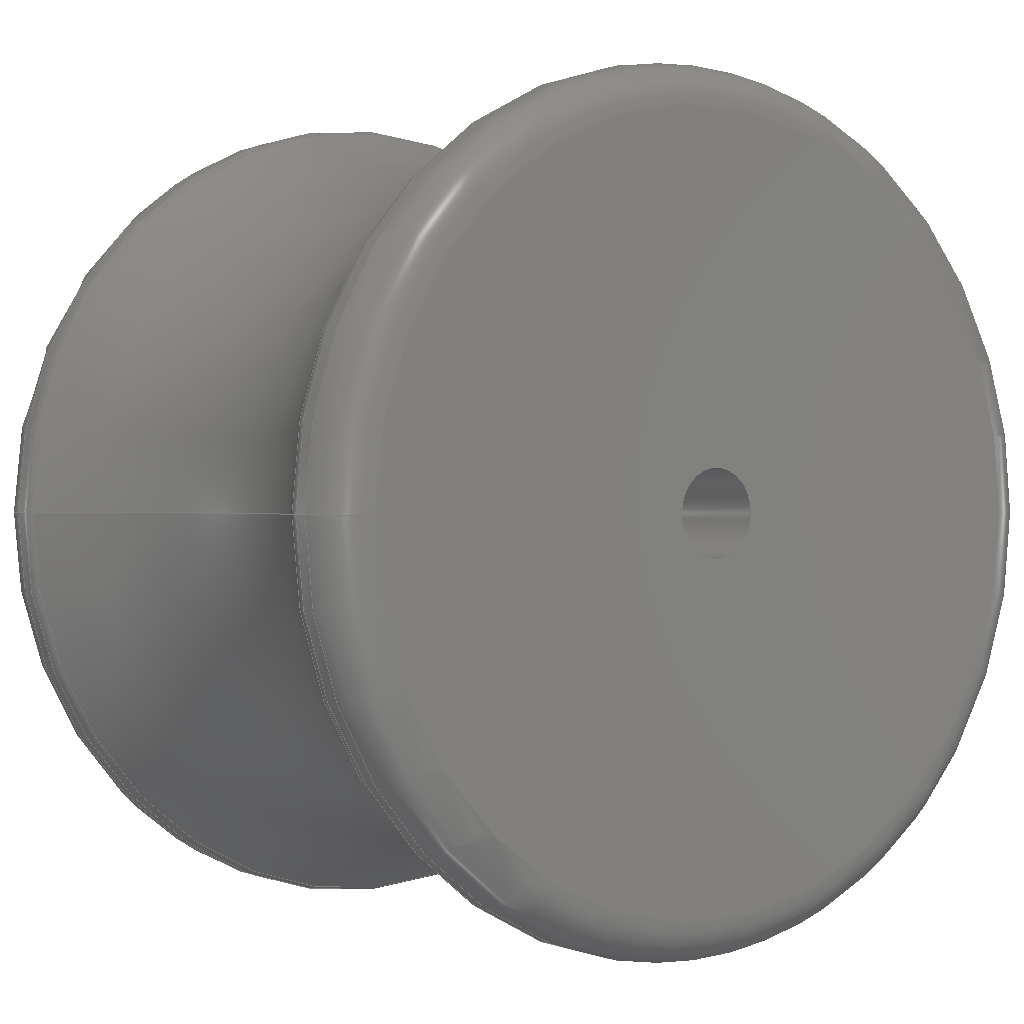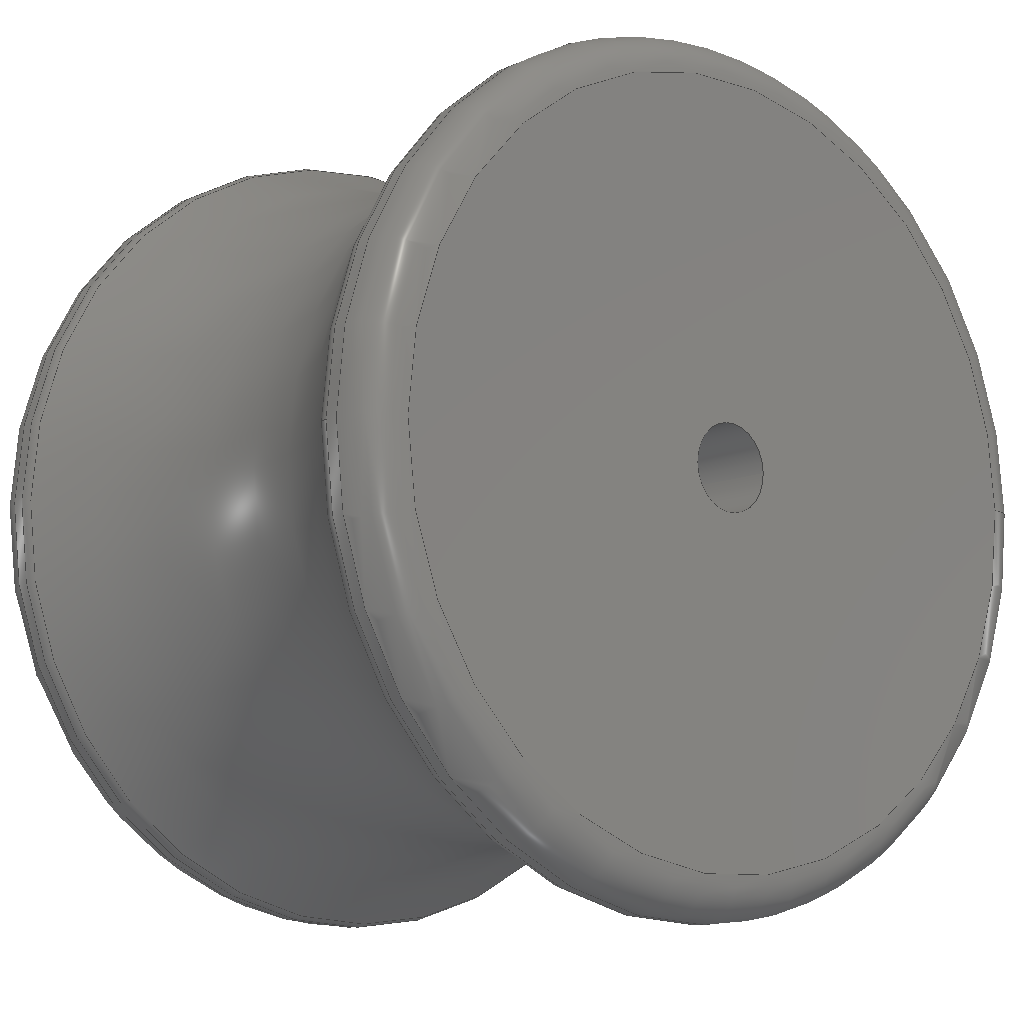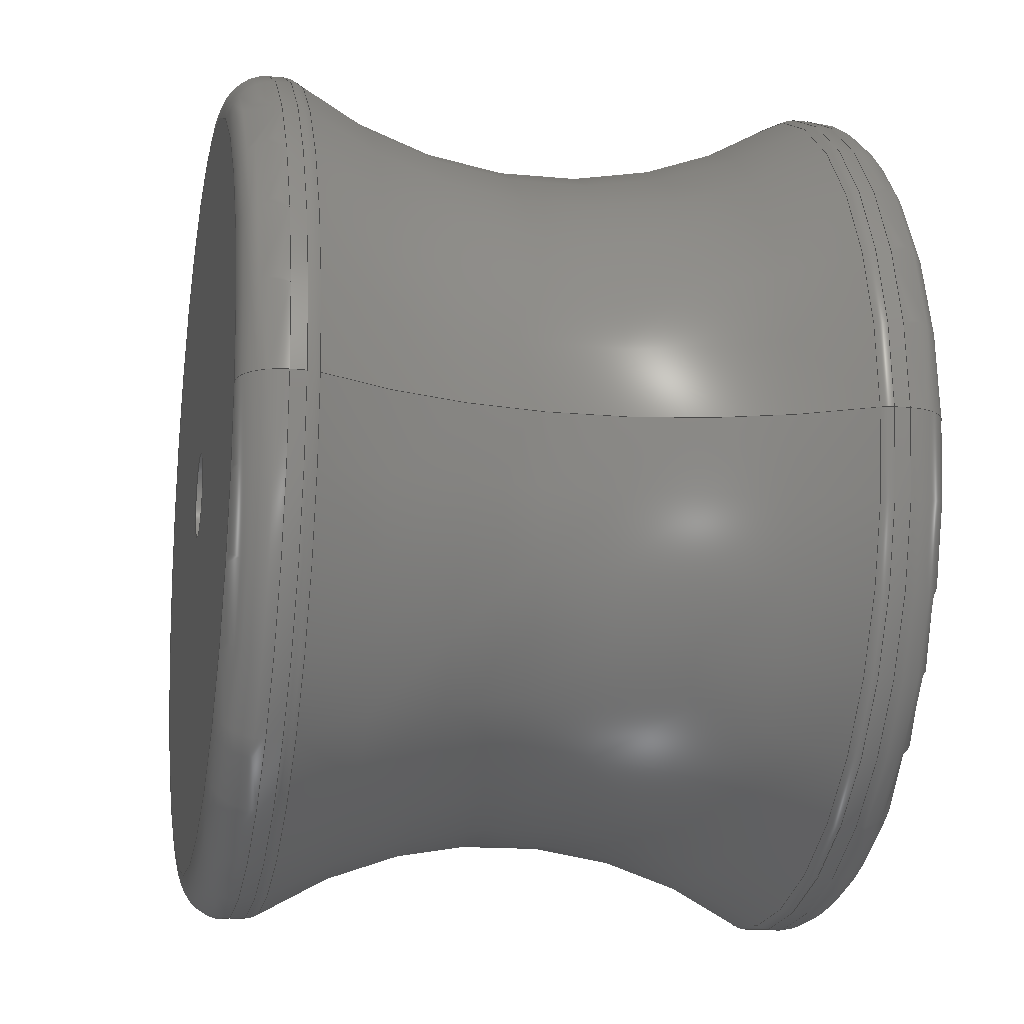
<metadata>
{"format":"step","ext":"step","renderer":"f3d","projection":"perspective","resolution":1024,"background":"white","views":[{"elev":0.3,"azim":-36.3,"up":"+Y"},{"elev":-9.6,"azim":140.5,"up":"+Y"},{"elev":-15.1,"azim":-101.4,"up":"+Y"}]}
</metadata>
<code>
ISO-10303-21;
DATA;
#1=MECHANICAL_DESIGN_GEOMETRIC_PRESENTATION_REPRESENTATION('',(#4),#291);
#2=SHAPE_REPRESENTATION_RELATIONSHIP('SRR','None',#298,#3);
#3=ADVANCED_BREP_SHAPE_REPRESENTATION('',(#5),#290);
#4=STYLED_ITEM('',(#308),#5);
#5=MANIFOLD_SOLID_BREP('Body1',#145);
#6=FACE_BOUND('',#35,.T.);
#7=FACE_BOUND('',#38,.T.);
#8=PLANE('',#176);
#9=PLANE('',#181);
#10=LINE('',#258,#13);
#11=LINE('',#269,#14);
#12=LINE('',#287,#15);
#13=VECTOR('',#202,9.835);
#14=VECTOR('',#217,9.835);
#15=VECTOR('',#244,1);
#16=CYLINDRICAL_SURFACE('',#165,9.835);
#17=CYLINDRICAL_SURFACE('',#171,9.835);
#18=CYLINDRICAL_SURFACE('',#185,1);
#19=FACE_OUTER_BOUND('',#29,.T.);
#20=FACE_OUTER_BOUND('',#30,.T.);
#21=FACE_OUTER_BOUND('',#31,.T.);
#22=FACE_OUTER_BOUND('',#32,.T.);
#23=FACE_OUTER_BOUND('',#33,.T.);
#24=FACE_OUTER_BOUND('',#34,.T.);
#25=FACE_OUTER_BOUND('',#36,.T.);
#26=FACE_OUTER_BOUND('',#37,.T.);
#27=FACE_OUTER_BOUND('',#39,.T.);
#28=FACE_OUTER_BOUND('',#40,.T.);
#29=EDGE_LOOP('',(#90,#91,#92,#93,#94,#95));
#30=EDGE_LOOP('',(#96,#97,#98,#99,#100));
#31=EDGE_LOOP('',(#101,#102,#103,#104));
#32=EDGE_LOOP('',(#105,#106,#107,#108));
#33=EDGE_LOOP('',(#109,#110,#111,#112));
#34=EDGE_LOOP('',(#113));
#35=EDGE_LOOP('',(#114));
#36=EDGE_LOOP('',(#115,#116,#117,#118));
#37=EDGE_LOOP('',(#119));
#38=EDGE_LOOP('',(#120));
#39=EDGE_LOOP('',(#121,#122,#123,#124,#125));
#40=EDGE_LOOP('',(#126,#127,#128,#129));
#41=CIRCLE('',#160,9.835);
#42=CIRCLE('',#161,0.5);
#43=CIRCLE('',#162,9.753);
#44=CIRCLE('',#163,9.753);
#45=CIRCLE('',#164,9.835);
#46=CIRCLE('',#166,9.835);
#47=CIRCLE('',#168,9.835);
#48=CIRCLE('',#169,0.5);
#49=CIRCLE('',#170,9.753);
#50=CIRCLE('',#172,9.835);
#51=CIRCLE('',#174,1);
#52=CIRCLE('',#175,8.835);
#53=CIRCLE('',#177,1);
#54=CIRCLE('',#179,8.835);
#55=CIRCLE('',#180,1);
#56=CIRCLE('',#182,1);
#57=CIRCLE('',#184,10.73);
#58=VERTEX_POINT('',#247);
#59=VERTEX_POINT('',#248);
#60=VERTEX_POINT('',#250);
#61=VERTEX_POINT('',#252);
#62=VERTEX_POINT('',#257);
#63=VERTEX_POINT('',#261);
#64=VERTEX_POINT('',#263);
#65=VERTEX_POINT('',#267);
#66=VERTEX_POINT('',#271);
#67=VERTEX_POINT('',#275);
#68=VERTEX_POINT('',#278);
#69=VERTEX_POINT('',#282);
#70=EDGE_CURVE('',#58,#59,#41,.T.);
#71=EDGE_CURVE('',#59,#60,#42,.T.);
#72=EDGE_CURVE('',#60,#61,#43,.T.);
#73=EDGE_CURVE('',#61,#60,#44,.T.);
#74=EDGE_CURVE('',#59,#58,#45,.T.);
#75=EDGE_CURVE('',#58,#62,#10,.T.);
#76=EDGE_CURVE('',#62,#62,#46,.T.);
#77=EDGE_CURVE('',#63,#63,#47,.T.);
#78=EDGE_CURVE('',#63,#64,#48,.T.);
#79=EDGE_CURVE('',#64,#64,#49,.T.);
#80=EDGE_CURVE('',#65,#65,#50,.T.);
#81=EDGE_CURVE('',#65,#63,#11,.T.);
#82=EDGE_CURVE('',#62,#66,#51,.T.);
#83=EDGE_CURVE('',#66,#66,#52,.T.);
#84=EDGE_CURVE('',#67,#67,#53,.T.);
#85=EDGE_CURVE('',#68,#68,#54,.T.);
#86=EDGE_CURVE('',#68,#65,#55,.T.);
#87=EDGE_CURVE('',#69,#69,#56,.T.);
#88=EDGE_CURVE('',#64,#61,#57,.T.);
#89=EDGE_CURVE('',#69,#67,#12,.T.);
#90=ORIENTED_EDGE('',*,*,#70,.T.);
#91=ORIENTED_EDGE('',*,*,#71,.T.);
#92=ORIENTED_EDGE('',*,*,#72,.T.);
#93=ORIENTED_EDGE('',*,*,#73,.T.);
#94=ORIENTED_EDGE('',*,*,#71,.F.);
#95=ORIENTED_EDGE('',*,*,#74,.T.);
#96=ORIENTED_EDGE('',*,*,#70,.F.);
#97=ORIENTED_EDGE('',*,*,#75,.T.);
#98=ORIENTED_EDGE('',*,*,#76,.F.);
#99=ORIENTED_EDGE('',*,*,#75,.F.);
#100=ORIENTED_EDGE('',*,*,#74,.F.);
#101=ORIENTED_EDGE('',*,*,#77,.T.);
#102=ORIENTED_EDGE('',*,*,#78,.T.);
#103=ORIENTED_EDGE('',*,*,#79,.T.);
#104=ORIENTED_EDGE('',*,*,#78,.F.);
#105=ORIENTED_EDGE('',*,*,#80,.F.);
#106=ORIENTED_EDGE('',*,*,#81,.T.);
#107=ORIENTED_EDGE('',*,*,#77,.F.);
#108=ORIENTED_EDGE('',*,*,#81,.F.);
#109=ORIENTED_EDGE('',*,*,#76,.T.);
#110=ORIENTED_EDGE('',*,*,#82,.T.);
#111=ORIENTED_EDGE('',*,*,#83,.T.);
#112=ORIENTED_EDGE('',*,*,#82,.F.);
#113=ORIENTED_EDGE('',*,*,#83,.F.);
#114=ORIENTED_EDGE('',*,*,#84,.F.);
#115=ORIENTED_EDGE('',*,*,#85,.T.);
#116=ORIENTED_EDGE('',*,*,#86,.T.);
#117=ORIENTED_EDGE('',*,*,#80,.T.);
#118=ORIENTED_EDGE('',*,*,#86,.F.);
#119=ORIENTED_EDGE('',*,*,#85,.F.);
#120=ORIENTED_EDGE('',*,*,#87,.T.);
#121=ORIENTED_EDGE('',*,*,#79,.F.);
#122=ORIENTED_EDGE('',*,*,#88,.T.);
#123=ORIENTED_EDGE('',*,*,#72,.F.);
#124=ORIENTED_EDGE('',*,*,#73,.F.);
#125=ORIENTED_EDGE('',*,*,#88,.F.);
#126=ORIENTED_EDGE('',*,*,#87,.F.);
#127=ORIENTED_EDGE('',*,*,#89,.T.);
#128=ORIENTED_EDGE('',*,*,#84,.T.);
#129=ORIENTED_EDGE('',*,*,#89,.F.);
#130=TOROIDAL_SURFACE('',#159,9.335,0.5);
#131=TOROIDAL_SURFACE('',#167,9.335,0.5);
#132=TOROIDAL_SURFACE('',#173,8.835,1);
#133=TOROIDAL_SURFACE('',#178,8.835,1);
#134=TOROIDAL_SURFACE('',#183,18.73,10.73);
#135=ADVANCED_FACE('',(#19),#130,.T.);
#136=ADVANCED_FACE('',(#20),#16,.T.);
#137=ADVANCED_FACE('',(#21),#131,.T.);
#138=ADVANCED_FACE('',(#22),#17,.T.);
#139=ADVANCED_FACE('',(#23),#132,.T.);
#140=ADVANCED_FACE('',(#24,#6),#8,.F.);
#141=ADVANCED_FACE('',(#25),#133,.T.);
#142=ADVANCED_FACE('',(#26,#7),#9,.T.);
#143=ADVANCED_FACE('',(#27),#134,.F.);
#144=ADVANCED_FACE('',(#28),#18,.F.);
#145=CLOSED_SHELL('',(#135,#136,#137,#138,#139,#140,#141,#142,#143,#144));
#146=DERIVED_UNIT_ELEMENT(#148,1);
#147=DERIVED_UNIT_ELEMENT(#293,3);
#148=(
MASS_UNIT()
NAMED_UNIT(*)
SI_UNIT(.KILO.,.GRAM.)
);
#149=DERIVED_UNIT((#146,#147));
#150=MEASURE_REPRESENTATION_ITEM('density measure',
POSITIVE_RATIO_MEASURE(7850),#149);
#151=PROPERTY_DEFINITION_REPRESENTATION(#156,#153);
#152=PROPERTY_DEFINITION_REPRESENTATION(#157,#154);
#153=REPRESENTATION('material name',(#155),#290);
#154=REPRESENTATION('density',(#150),#290);
#155=DESCRIPTIVE_REPRESENTATION_ITEM('Steel','Steel');
#156=PROPERTY_DEFINITION('material property','material name',#300);
#157=PROPERTY_DEFINITION('material property','density of part',#300);
#158=AXIS2_PLACEMENT_3D('placement',#245,#186,#187);
#159=AXIS2_PLACEMENT_3D('',#246,#188,#189);
#160=AXIS2_PLACEMENT_3D('',#249,#190,#191);
#161=AXIS2_PLACEMENT_3D('',#251,#192,#193);
#162=AXIS2_PLACEMENT_3D('',#253,#194,#195);
#163=AXIS2_PLACEMENT_3D('',#254,#196,#197);
#164=AXIS2_PLACEMENT_3D('',#255,#198,#199);
#165=AXIS2_PLACEMENT_3D('',#256,#200,#201);
#166=AXIS2_PLACEMENT_3D('',#259,#203,#204);
#167=AXIS2_PLACEMENT_3D('',#260,#205,#206);
#168=AXIS2_PLACEMENT_3D('',#262,#207,#208);
#169=AXIS2_PLACEMENT_3D('',#264,#209,#210);
#170=AXIS2_PLACEMENT_3D('',#265,#211,#212);
#171=AXIS2_PLACEMENT_3D('',#266,#213,#214);
#172=AXIS2_PLACEMENT_3D('',#268,#215,#216);
#173=AXIS2_PLACEMENT_3D('',#270,#218,#219);
#174=AXIS2_PLACEMENT_3D('',#272,#220,#221);
#175=AXIS2_PLACEMENT_3D('',#273,#222,#223);
#176=AXIS2_PLACEMENT_3D('',#274,#224,#225);
#177=AXIS2_PLACEMENT_3D('',#276,#226,#227);
#178=AXIS2_PLACEMENT_3D('',#277,#228,#229);
#179=AXIS2_PLACEMENT_3D('',#279,#230,#231);
#180=AXIS2_PLACEMENT_3D('',#280,#232,#233);
#181=AXIS2_PLACEMENT_3D('',#281,#234,#235);
#182=AXIS2_PLACEMENT_3D('',#283,#236,#237);
#183=AXIS2_PLACEMENT_3D('',#284,#238,#239);
#184=AXIS2_PLACEMENT_3D('',#285,#240,#241);
#185=AXIS2_PLACEMENT_3D('',#286,#242,#243);
#186=DIRECTION('axis',(0,0,1));
#187=DIRECTION('refdir',(1,0,0));
#188=DIRECTION('center_axis',(9.861e-32,-1.164e-61,
-1));
#189=DIRECTION('ref_axis',(-1,0,0));
#190=DIRECTION('center_axis',(-9.861e-32,1.164e-61,
1));
#191=DIRECTION('ref_axis',(1,-1.59e-30,9.861e-32));
#192=DIRECTION('center_axis',(0,-1,1.164e-61));
#193=DIRECTION('ref_axis',(1,0,0));
#194=DIRECTION('center_axis',(9.861e-32,-1.164e-61,
-1));
#195=DIRECTION('ref_axis',(1,-1.59e-30,9.861e-32));
#196=DIRECTION('center_axis',(9.861e-32,-1.164e-61,
-1));
#197=DIRECTION('ref_axis',(1,-1.59e-30,9.861e-32));
#198=DIRECTION('center_axis',(-9.861e-32,1.164e-61,
1));
#199=DIRECTION('ref_axis',(1,-1.59e-30,9.861e-32));
#200=DIRECTION('center_axis',(-9.861e-32,1.164e-61,
1));
#201=DIRECTION('ref_axis',(1,-1.59e-30,9.861e-32));
#202=DIRECTION('',(9.861e-32,-1.164e-61,-1));
#203=DIRECTION('center_axis',(9.861e-32,-1.164e-61,
-1));
#204=DIRECTION('ref_axis',(1,-1.59e-30,9.861e-32));
#205=DIRECTION('center_axis',(-9.861e-32,1.164e-61,
1));
#206=DIRECTION('ref_axis',(1,0,0));
#207=DIRECTION('center_axis',(9.861e-32,-1.164e-61,
-1));
#208=DIRECTION('ref_axis',(1,-1.59e-30,9.861e-32));
#209=DIRECTION('center_axis',(0,-1,1.164e-61));
#210=DIRECTION('ref_axis',(-1,0,0));
#211=DIRECTION('center_axis',(-9.861e-32,1.164e-61,
1));
#212=DIRECTION('ref_axis',(1,-1.59e-30,9.861e-32));
#213=DIRECTION('center_axis',(-9.861e-32,1.164e-61,
1));
#214=DIRECTION('ref_axis',(1,-1.59e-30,9.861e-32));
#215=DIRECTION('center_axis',(-9.861e-32,1.164e-61,
1));
#216=DIRECTION('ref_axis',(1,-1.59e-30,9.861e-32));
#217=DIRECTION('',(9.861e-32,-1.164e-61,-1));
#218=DIRECTION('center_axis',(-9.861e-32,1.164e-61,
1));
#219=DIRECTION('ref_axis',(1,0,0));
#220=DIRECTION('center_axis',(0,-1,1.164e-61));
#221=DIRECTION('ref_axis',(-1,0,0));
#222=DIRECTION('center_axis',(-9.861e-32,1.164e-61,
1));
#223=DIRECTION('ref_axis',(1,-1.59e-30,9.861e-32));
#224=DIRECTION('center_axis',(-9.861e-32,1.164e-61,
1));
#225=DIRECTION('ref_axis',(1,-1.59e-30,9.861e-32));
#226=DIRECTION('center_axis',(9.861e-32,-1.164e-61,
-1));
#227=DIRECTION('ref_axis',(1,-1.59e-30,9.861e-32));
#228=DIRECTION('center_axis',(-9.861e-32,1.164e-61,
1));
#229=DIRECTION('ref_axis',(1,0,0));
#230=DIRECTION('center_axis',(9.861e-32,-1.164e-61,
-1));
#231=DIRECTION('ref_axis',(1,-1.59e-30,9.861e-32));
#232=DIRECTION('center_axis',(0,-1,1.164e-61));
#233=DIRECTION('ref_axis',(-1,0,0));
#234=DIRECTION('center_axis',(-9.861e-32,1.164e-61,
1));
#235=DIRECTION('ref_axis',(1,-1.59e-30,9.861e-32));
#236=DIRECTION('center_axis',(9.861e-32,-1.164e-61,
-1));
#237=DIRECTION('ref_axis',(1,-1.59e-30,9.861e-32));
#238=DIRECTION('center_axis',(-9.861e-32,1.164e-61,
1));
#239=DIRECTION('ref_axis',(1,0,0));
#240=DIRECTION('center_axis',(0,1,-1.164e-61));
#241=DIRECTION('ref_axis',(-1,0,0));
#242=DIRECTION('center_axis',(-9.861e-32,1.164e-61,
1));
#243=DIRECTION('ref_axis',(1,-1.59e-30,9.861e-32));
#244=DIRECTION('',(9.861e-32,-1.164e-61,-1));
#245=CARTESIAN_POINT('',(0,0,0));
#246=CARTESIAN_POINT('Origin',(-11.13,-50,157.1));
#247=CARTESIAN_POINT('',(-20.97,-50,157.1));
#248=CARTESIAN_POINT('',(-1.297,-50,157.1));
#249=CARTESIAN_POINT('Origin',(-11.13,-50,157.1));
#250=CARTESIAN_POINT('',(-1.379,-50,157.4));
#251=CARTESIAN_POINT('Origin',(-1.797,-50,157.1));
#252=CARTESIAN_POINT('',(-20.89,-50,157.4));
#253=CARTESIAN_POINT('Origin',(-11.13,-50,157.4));
#254=CARTESIAN_POINT('Origin',(-11.13,-50,157.4));
#255=CARTESIAN_POINT('Origin',(-11.13,-50,157.1));
#256=CARTESIAN_POINT('Origin',(-11.13,-50,155.8));
#257=CARTESIAN_POINT('',(-20.97,-50,156.8));
#258=CARTESIAN_POINT('',(-20.97,-50,155.8));
#259=CARTESIAN_POINT('Origin',(-11.13,-50,156.8));
#260=CARTESIAN_POINT('Origin',(-11.13,-50,169.4));
#261=CARTESIAN_POINT('',(-20.97,-50,169.4));
#262=CARTESIAN_POINT('Origin',(-11.13,-50,169.4));
#263=CARTESIAN_POINT('',(-20.89,-50,169.1));
#264=CARTESIAN_POINT('Origin',(-20.47,-50,169.4));
#265=CARTESIAN_POINT('Origin',(-11.13,-50,169.1));
#266=CARTESIAN_POINT('Origin',(-11.13,-50,155.8));
#267=CARTESIAN_POINT('',(-20.97,-50,169.8));
#268=CARTESIAN_POINT('Origin',(-11.13,-50,169.8));
#269=CARTESIAN_POINT('',(-20.97,-50,155.8));
#270=CARTESIAN_POINT('Origin',(-11.13,-50,156.8));
#271=CARTESIAN_POINT('',(-19.97,-50,155.8));
#272=CARTESIAN_POINT('Origin',(-19.97,-50,156.8));
#273=CARTESIAN_POINT('Origin',(-11.13,-50,155.8));
#274=CARTESIAN_POINT('Origin',(-11.13,-50,155.8));
#275=CARTESIAN_POINT('',(-12.13,-50,155.8));
#276=CARTESIAN_POINT('Origin',(-11.13,-50,155.8));
#277=CARTESIAN_POINT('Origin',(-11.13,-50,169.8));
#278=CARTESIAN_POINT('',(-19.97,-50,170.8));
#279=CARTESIAN_POINT('Origin',(-11.13,-50,170.8));
#280=CARTESIAN_POINT('Origin',(-19.97,-50,169.8));
#281=CARTESIAN_POINT('Origin',(-11.13,-50,170.8));
#282=CARTESIAN_POINT('',(-12.13,-50,170.8));
#283=CARTESIAN_POINT('Origin',(-11.13,-50,170.8));
#284=CARTESIAN_POINT('Origin',(-11.13,-50,163.3));
#285=CARTESIAN_POINT('Origin',(-29.86,-50,163.3));
#286=CARTESIAN_POINT('Origin',(-11.13,-50,155.8));
#287=CARTESIAN_POINT('',(-12.13,-50,155.8));
#288=UNCERTAINTY_MEASURE_WITH_UNIT(LENGTH_MEASURE(0.01),#292,
'DISTANCE_ACCURACY_VALUE',
'Maximum model space distance between geometric entities at asserted c
onnectivities');
#289=UNCERTAINTY_MEASURE_WITH_UNIT(LENGTH_MEASURE(0.01),#292,
'DISTANCE_ACCURACY_VALUE',
'Maximum model space distance between geometric entities at asserted c
onnectivities');
#290=(
GEOMETRIC_REPRESENTATION_CONTEXT(3)
GLOBAL_UNCERTAINTY_ASSIGNED_CONTEXT((#288))
GLOBAL_UNIT_ASSIGNED_CONTEXT((#292,#294,#295))
REPRESENTATION_CONTEXT('','3D')
);
#291=(
GEOMETRIC_REPRESENTATION_CONTEXT(3)
GLOBAL_UNCERTAINTY_ASSIGNED_CONTEXT((#289))
GLOBAL_UNIT_ASSIGNED_CONTEXT((#292,#294,#295))
REPRESENTATION_CONTEXT('','3D')
);
#292=(
LENGTH_UNIT()
NAMED_UNIT(*)
SI_UNIT(.MILLI.,.METRE.)
);
#293=(
LENGTH_UNIT()
NAMED_UNIT(*)
SI_UNIT($,.METRE.)
);
#294=(
NAMED_UNIT(*)
PLANE_ANGLE_UNIT()
SI_UNIT($,.RADIAN.)
);
#295=(
NAMED_UNIT(*)
SI_UNIT($,.STERADIAN.)
SOLID_ANGLE_UNIT()
);
#296=SHAPE_DEFINITION_REPRESENTATION(#297,#298);
#297=PRODUCT_DEFINITION_SHAPE('',$,#300);
#298=SHAPE_REPRESENTATION('',(#158),#290);
#299=PRODUCT_DEFINITION_CONTEXT('part definition',#304,'design');
#300=PRODUCT_DEFINITION('FTW-Flywheel','FTW-Flywheel',#301,#299);
#301=PRODUCT_DEFINITION_FORMATION('',$,#306);
#302=PRODUCT_RELATED_PRODUCT_CATEGORY('FTW-Flywheel','FTW-Flywheel',(#306));
#303=APPLICATION_PROTOCOL_DEFINITION('international standard',
'automotive_design',2009,#304);
#304=APPLICATION_CONTEXT(
'Core Data for Automotive Mechanical Design Process');
#305=PRODUCT_CONTEXT('part definition',#304,'mechanical');
#306=PRODUCT('FTW-Flywheel','FTW-Flywheel',$,(#305));
#307=PRESENTATION_STYLE_ASSIGNMENT((#309));
#308=PRESENTATION_STYLE_ASSIGNMENT((#310));
#309=SURFACE_STYLE_USAGE(.BOTH.,#311);
#310=SURFACE_STYLE_USAGE(.BOTH.,#312);
#311=SURFACE_SIDE_STYLE('',(#313));
#312=SURFACE_SIDE_STYLE('',(#314));
#313=SURFACE_STYLE_FILL_AREA(#315);
#314=SURFACE_STYLE_FILL_AREA(#316);
#315=FILL_AREA_STYLE('Steel - Satin',(#317));
#316=FILL_AREA_STYLE('Plastic - Glossy (White)',(#318));
#317=FILL_AREA_STYLE_COLOUR('Steel - Satin',#319);
#318=FILL_AREA_STYLE_COLOUR('Plastic - Glossy (White)',#320);
#319=COLOUR_RGB('Steel - Satin',0.6275,0.6275,0.6275);
#320=COLOUR_RGB('Plastic - Glossy (White)',0.9647,0.9647,
0.9529);
ENDSEC;
END-ISO-10303-21;

</code>
